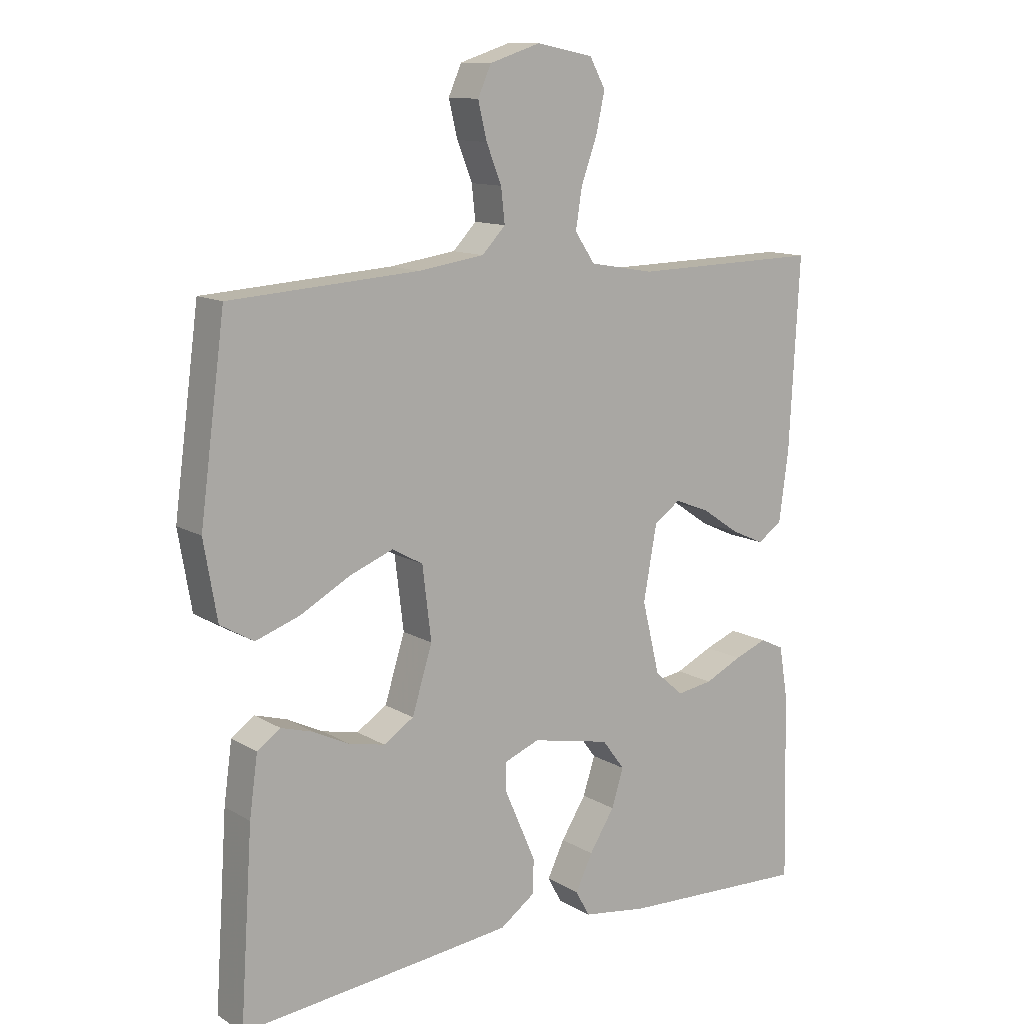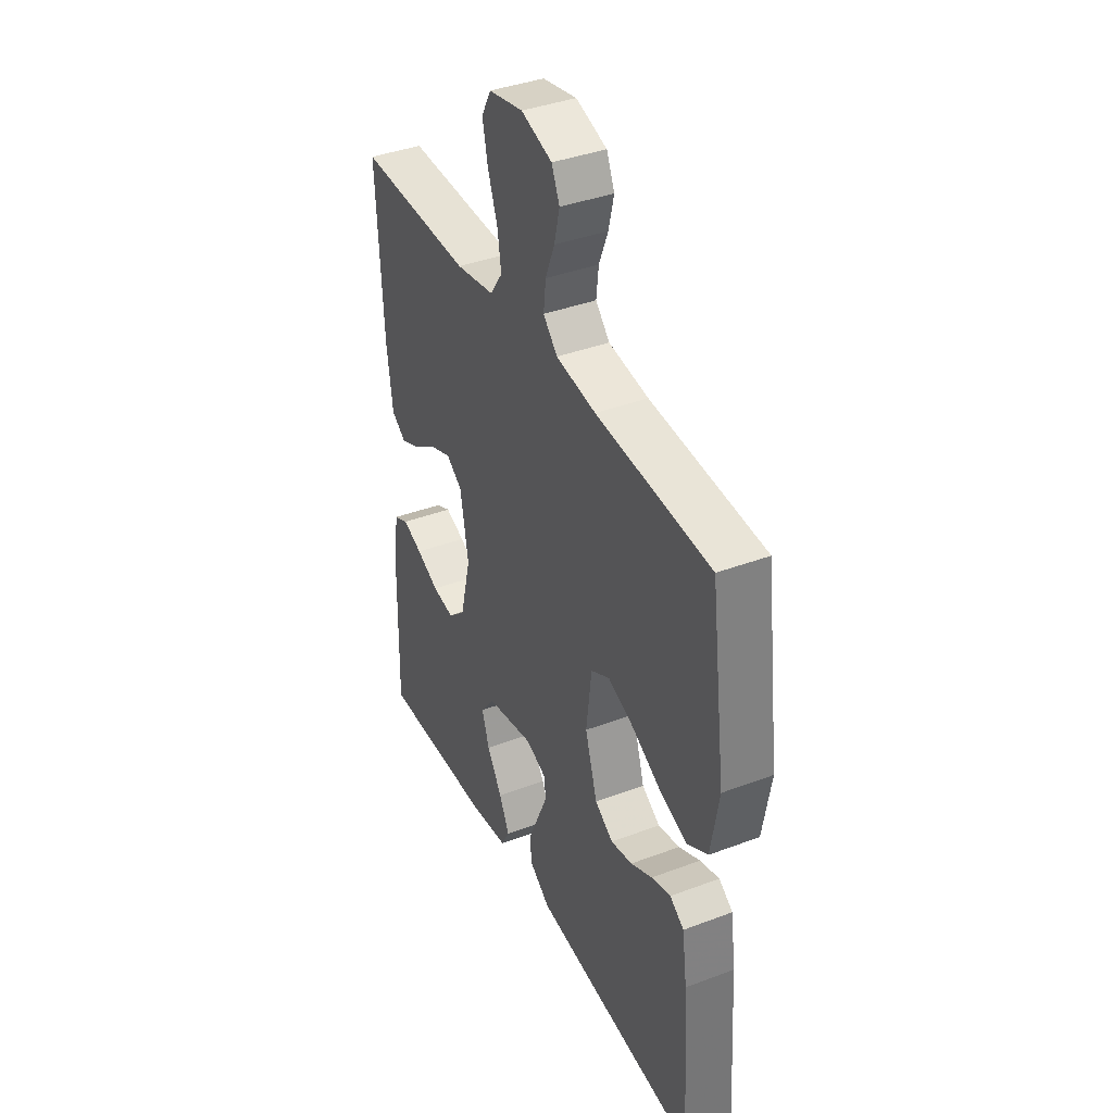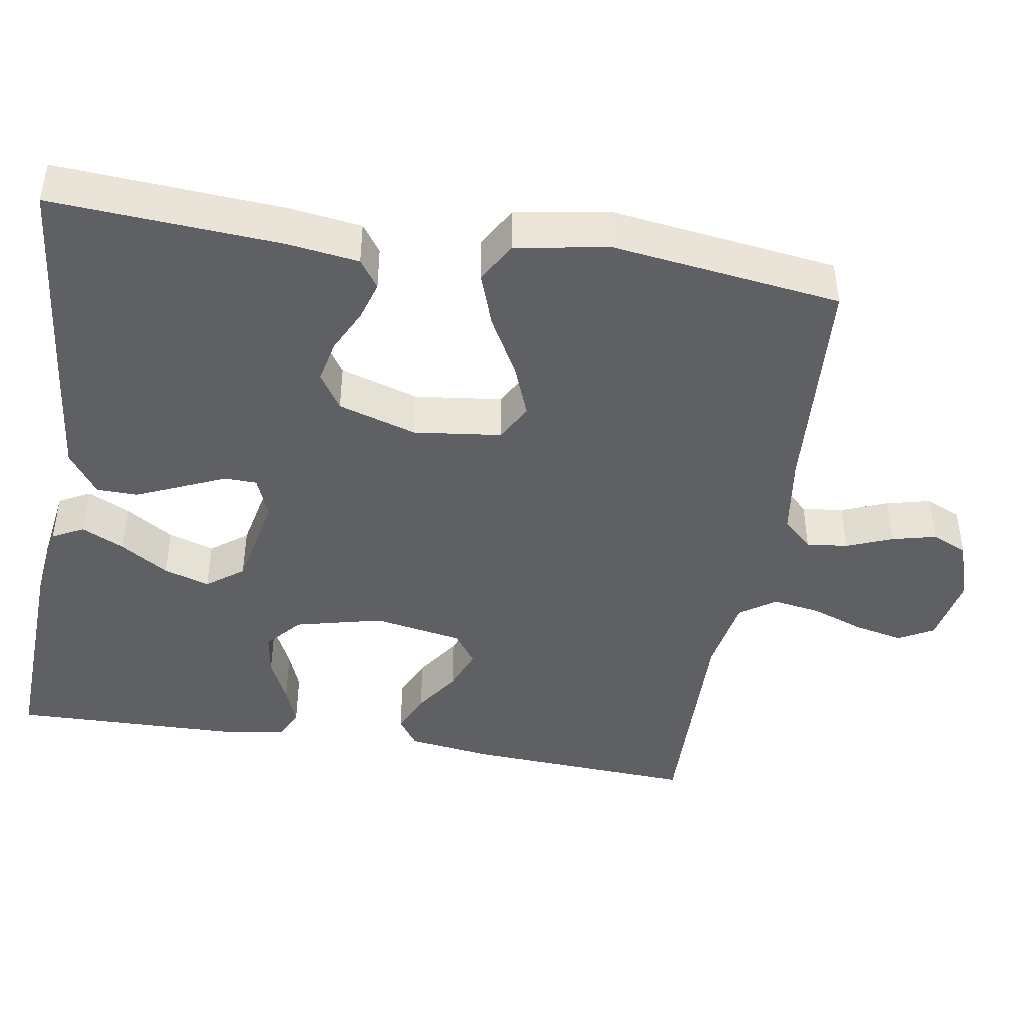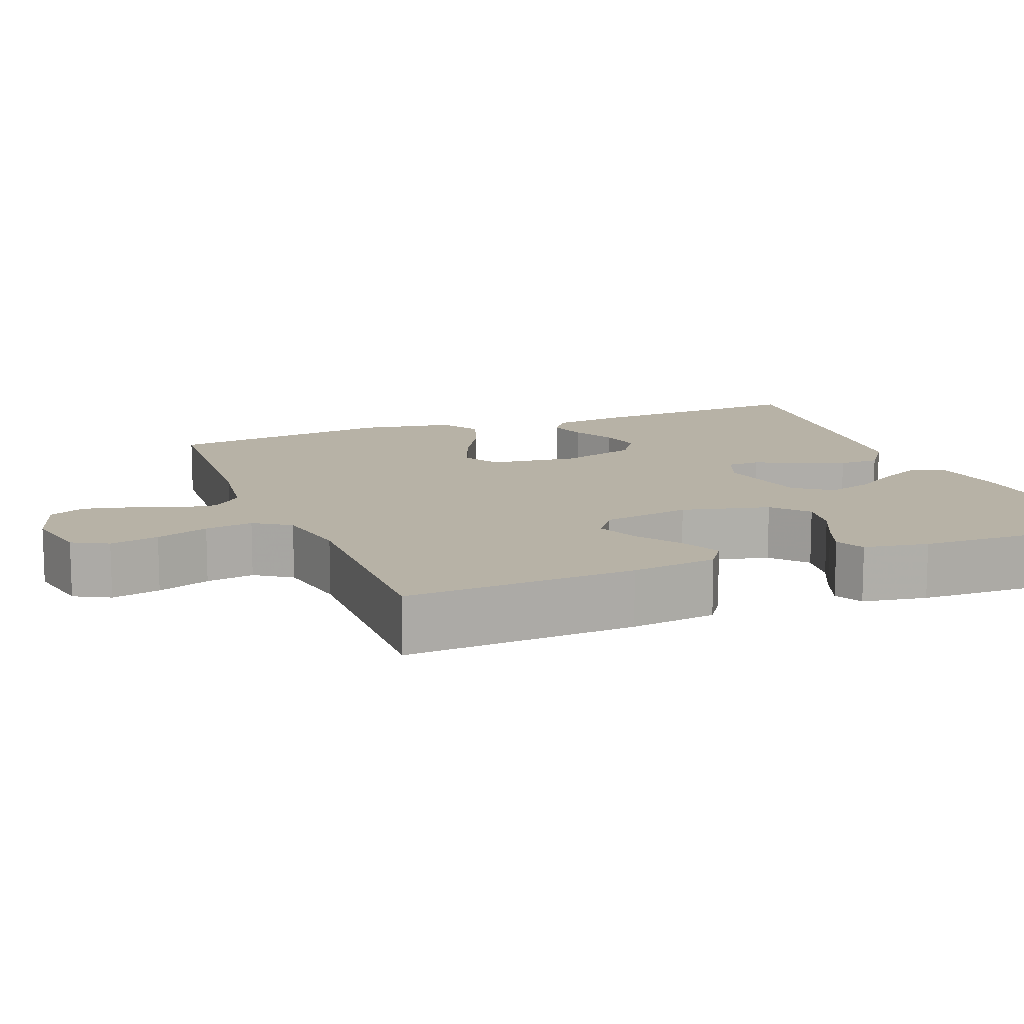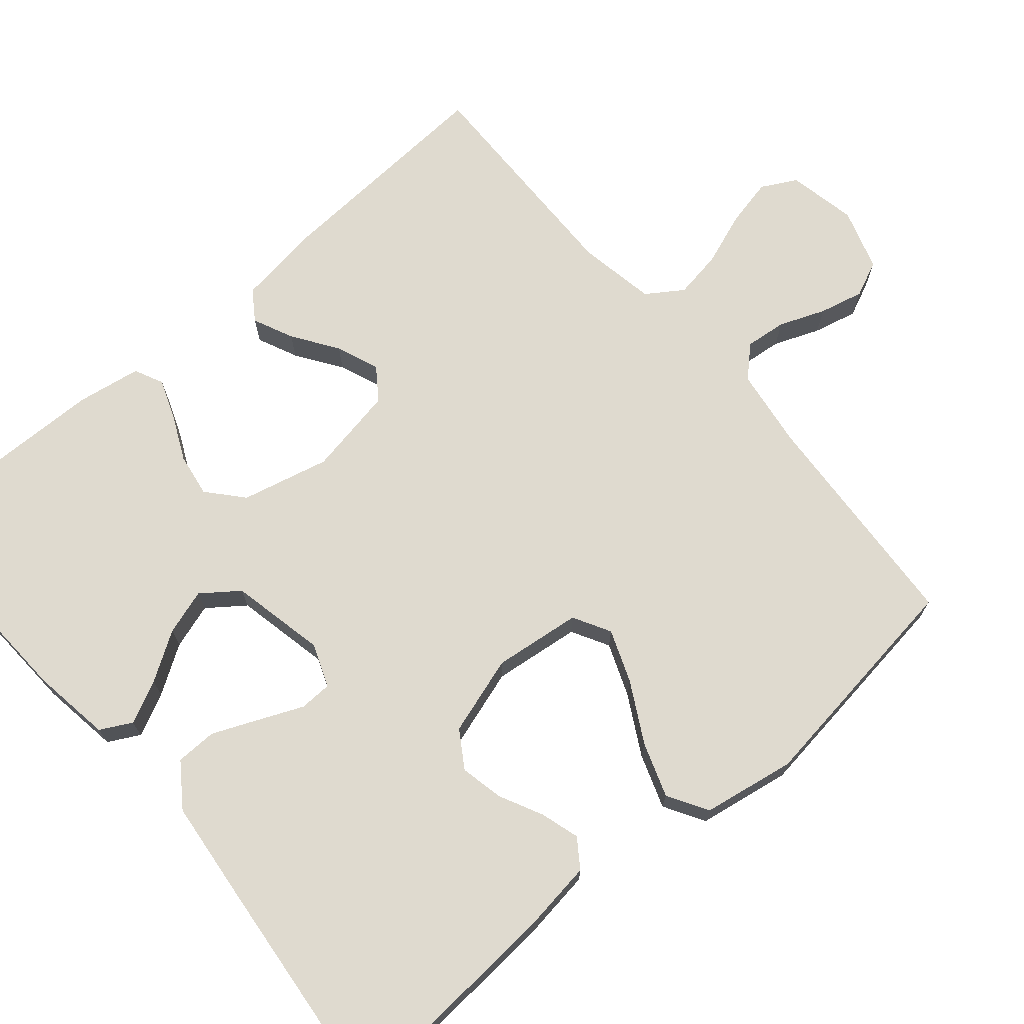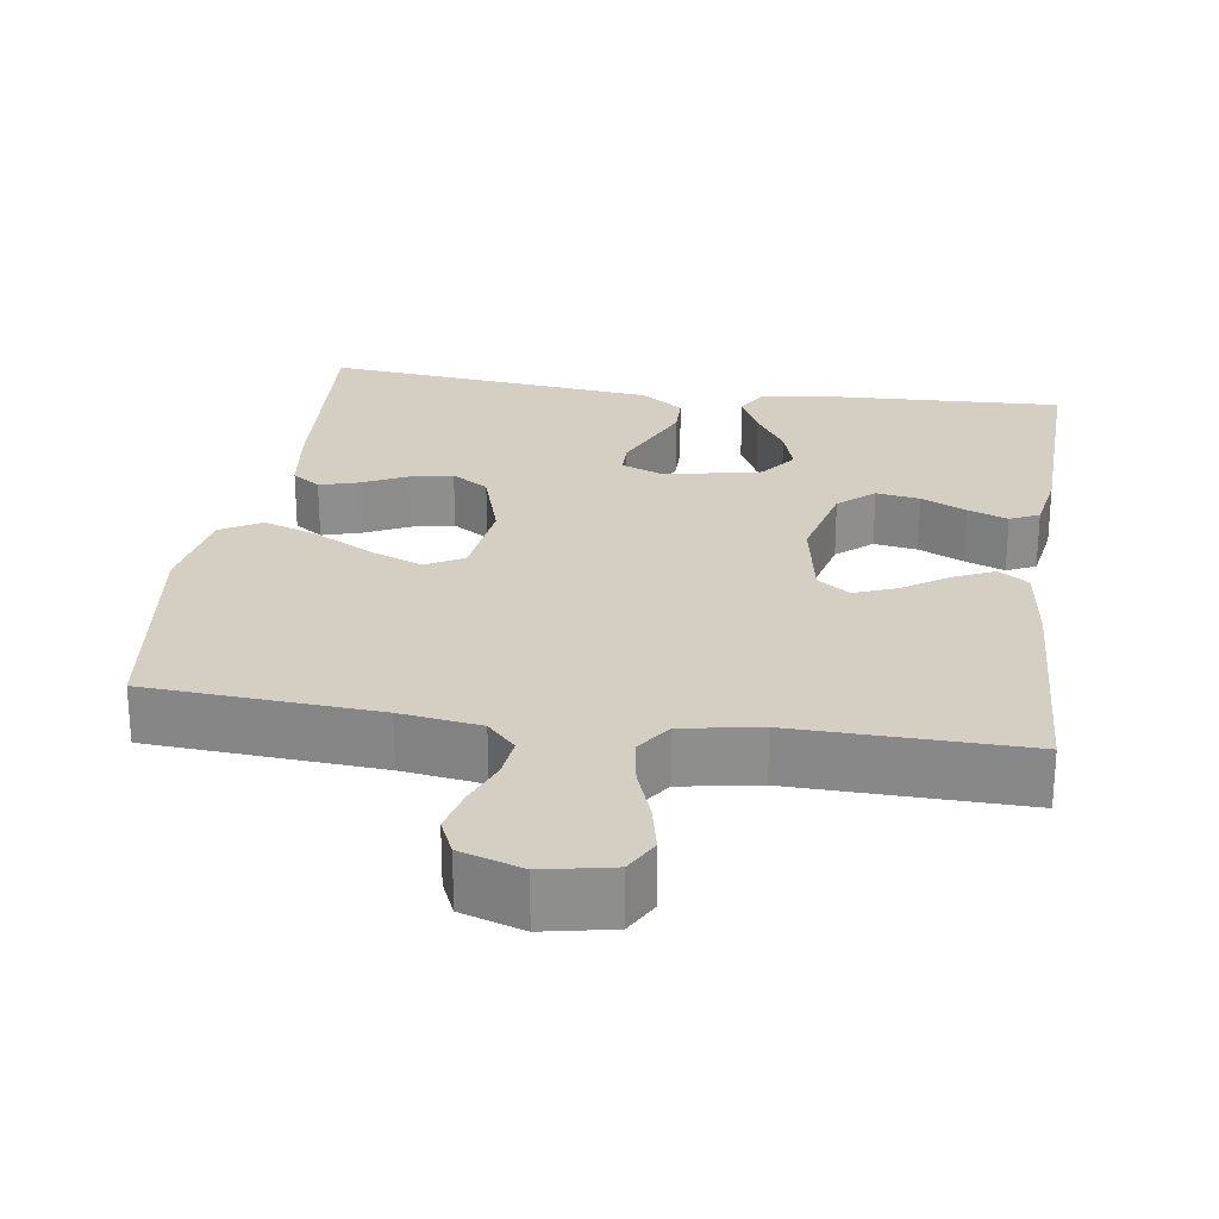
<metadata>
{"format":"obj","ext":"obj","renderer":"f3d","projection":"perspective","resolution":1024,"background":"white","views":[{"elev":12.1,"azim":-36.1,"up":"+Z"},{"elev":39.0,"azim":-115.3,"up":"+Z"},{"elev":-44.1,"azim":-99.3,"up":"+Y"},{"elev":12.4,"azim":68.5,"up":"+Y"},{"elev":70.9,"azim":-130.6,"up":"+Y"},{"elev":25.4,"azim":8.4,"up":"+Y"}]}
</metadata>
<code>
v 0.5 0.07 -0.5
v 0.2 0.07 -0.487
v 0.097 0.07 -0.472
v 0.075 0.07 -0.431
v 0.102 0.07 -0.375
v 0.142 0.07 -0.312
v 0.161 0.07 -0.252
v 0.125 0.07 -0.204
v 0 0.07 -0.178
v -0.056 0.07 -0.2
v -0.057 0.07 -0.243
v -0.032 0.07 -0.3
v -0.006 0.07 -0.36
v -0.007 0.07 -0.414
v -0.063 0.07 -0.454
v -0.2 0.07 -0.469
v -0.5 0.07 -0.5
v -0.48 0.07 -0.2
v -0.467 0.07 -0.105
v -0.43 0.07 -0.079
v -0.379 0.07 -0.094
v -0.322 0.07 -0.122
v -0.265 0.07 -0.134
v -0.217 0.07 -0.103
v -0.185 0.07 0
v -0.199 0.07 0.115
v -0.248 0.07 0.142
v -0.317 0.07 0.115
v -0.395 0.07 0.072
v -0.466 0.07 0.047
v -0.519 0.07 0.078
v -0.54 0.07 0.2
v -0.5 0.07 0.5
v -0.2 0.07 0.52
v -0.095 0.07 0.535
v -0.058 0.07 0.574
v -0.064 0.07 0.628
v -0.088 0.07 0.688
v -0.102 0.07 0.746
v -0.081 0.07 0.793
v 0 0.07 0.819
v 0.09 0.07 0.801
v 0.115 0.07 0.755
v 0.101 0.07 0.691
v 0.076 0.07 0.622
v 0.066 0.07 0.559
v 0.098 0.07 0.512
v 0.2 0.07 0.494
v 0.5 0.07 0.5
v 0.484 0.07 0.2
v 0.469 0.07 0.088
v 0.43 0.07 0.061
v 0.377 0.07 0.085
v 0.318 0.07 0.125
v 0.262 0.07 0.147
v 0.22 0.07 0.117
v 0.199 0.07 0
v 0.227 0.07 -0.115
v 0.273 0.07 -0.155
v 0.33 0.07 -0.146
v 0.389 0.07 -0.118
v 0.441 0.07 -0.098
v 0.479 0.07 -0.116
v 0.493 0.07 -0.2
v 0.5 0 -0.5
v 0.2 0 -0.487
v 0.097 0 -0.472
v 0.075 0 -0.431
v 0.102 0 -0.375
v 0.142 0 -0.312
v 0.161 0 -0.252
v 0.125 0 -0.204
v 0 0 -0.178
v -0.056 0 -0.2
v -0.057 0 -0.243
v -0.032 0 -0.3
v -0.006 0 -0.36
v -0.007 0 -0.414
v -0.063 0 -0.454
v -0.2 0 -0.469
v -0.5 0 -0.5
v -0.48 0 -0.2
v -0.467 0 -0.105
v -0.43 0 -0.079
v -0.379 0 -0.094
v -0.322 0 -0.122
v -0.265 0 -0.134
v -0.217 0 -0.103
v -0.185 0 0
v -0.199 0 0.115
v -0.248 0 0.142
v -0.317 0 0.115
v -0.395 0 0.072
v -0.466 0 0.047
v -0.519 0 0.078
v -0.54 0 0.2
v -0.5 0 0.5
v -0.2 0 0.52
v -0.095 0 0.535
v -0.058 0 0.574
v -0.064 0 0.628
v -0.088 0 0.688
v -0.102 0 0.746
v -0.081 0 0.793
v 0 0 0.819
v 0.09 0 0.801
v 0.115 0 0.755
v 0.101 0 0.691
v 0.076 0 0.622
v 0.066 0 0.559
v 0.098 0 0.512
v 0.2 0 0.494
v 0.5 0 0.5
v 0.484 0 0.2
v 0.469 0 0.088
v 0.43 0 0.061
v 0.377 0 0.085
v 0.318 0 0.125
v 0.262 0 0.147
v 0.22 0 0.117
v 0.199 0 0
v 0.227 0 -0.115
v 0.273 0 -0.155
v 0.33 0 -0.146
v 0.389 0 -0.118
v 0.441 0 -0.098
v 0.479 0 -0.116
v 0.493 0 -0.2
f 4 5 6
f 3 4 6
f 2 3 6
f 1 2 6
f 64 1 6
f 63 64 6
f 62 63 6
f 61 62 6
f 60 61 6
f 59 60 6 7
f 58 59 7 8
f 57 58 8 9
f 56 57 9 10
f 52 53 54
f 51 52 54
f 50 51 54
f 49 50 54
f 48 49 54
f 47 48 54 55
f 46 47 55 56
f 43 44 45
f 42 43 45
f 41 42 45
f 40 41 45
f 39 40 45
f 38 39 45
f 37 38 45
f 36 37 45 46
f 46 56 10
f 36 46 10
f 35 36 10
f 32 33 34
f 31 32 34
f 30 31 34
f 29 30 34
f 28 29 34
f 27 28 34 35
f 20 21 22
f 19 20 22
f 18 19 22
f 17 18 22
f 16 17 22
f 15 16 22
f 14 15 22
f 13 14 22
f 12 13 22
f 11 12 22 23
f 10 11 23 24
f 26 27 35
f 25 26 35 10
f 10 24 25
f 70 69 68
f 70 68 67
f 70 67 66
f 70 66 65
f 70 65 128
f 70 128 127
f 70 127 126
f 70 126 125
f 70 125 124
f 71 70 124 123
f 72 71 123 122
f 73 72 122 121
f 74 73 121 120
f 118 117 116
f 118 116 115
f 118 115 114
f 118 114 113
f 118 113 112
f 119 118 112 111
f 120 119 111 110
f 109 108 107
f 109 107 106
f 109 106 105
f 109 105 104
f 109 104 103
f 109 103 102
f 109 102 101
f 110 109 101 100
f 74 120 110
f 74 110 100
f 74 100 99
f 98 97 96
f 98 96 95
f 98 95 94
f 98 94 93
f 98 93 92
f 99 98 92 91
f 86 85 84
f 86 84 83
f 86 83 82
f 86 82 81
f 86 81 80
f 86 80 79
f 86 79 78
f 86 78 77
f 86 77 76
f 87 86 76 75
f 88 87 75 74
f 99 91 90
f 74 99 90 89
f 89 88 74
f 1 65 66 2
f 2 66 67 3
f 3 67 68 4
f 4 68 69 5
f 5 69 70 6
f 6 70 71 7
f 7 71 72 8
f 8 72 73 9
f 9 73 74 10
f 10 74 75 11
f 11 75 76 12
f 12 76 77 13
f 13 77 78 14
f 14 78 79 15
f 15 79 80 16
f 16 80 81 17
f 17 81 82 18
f 18 82 83 19
f 19 83 84 20
f 20 84 85 21
f 21 85 86 22
f 22 86 87 23
f 23 87 88 24
f 24 88 89 25
f 25 89 90 26
f 26 90 91 27
f 27 91 92 28
f 28 92 93 29
f 29 93 94 30
f 30 94 95 31
f 31 95 96 32
f 32 96 97 33
f 33 97 98 34
f 34 98 99 35
f 35 99 100 36
f 36 100 101 37
f 37 101 102 38
f 38 102 103 39
f 39 103 104 40
f 40 104 105 41
f 41 105 106 42
f 42 106 107 43
f 43 107 108 44
f 44 108 109 45
f 45 109 110 46
f 46 110 111 47
f 47 111 112 48
f 48 112 113 49
f 49 113 114 50
f 50 114 115 51
f 51 115 116 52
f 52 116 117 53
f 53 117 118 54
f 54 118 119 55
f 55 119 120 56
f 56 120 121 57
f 57 121 122 58
f 58 122 123 59
f 59 123 124 60
f 60 124 125 61
f 61 125 126 62
f 62 126 127 63
f 63 127 128 64
f 64 128 65 1

</code>
